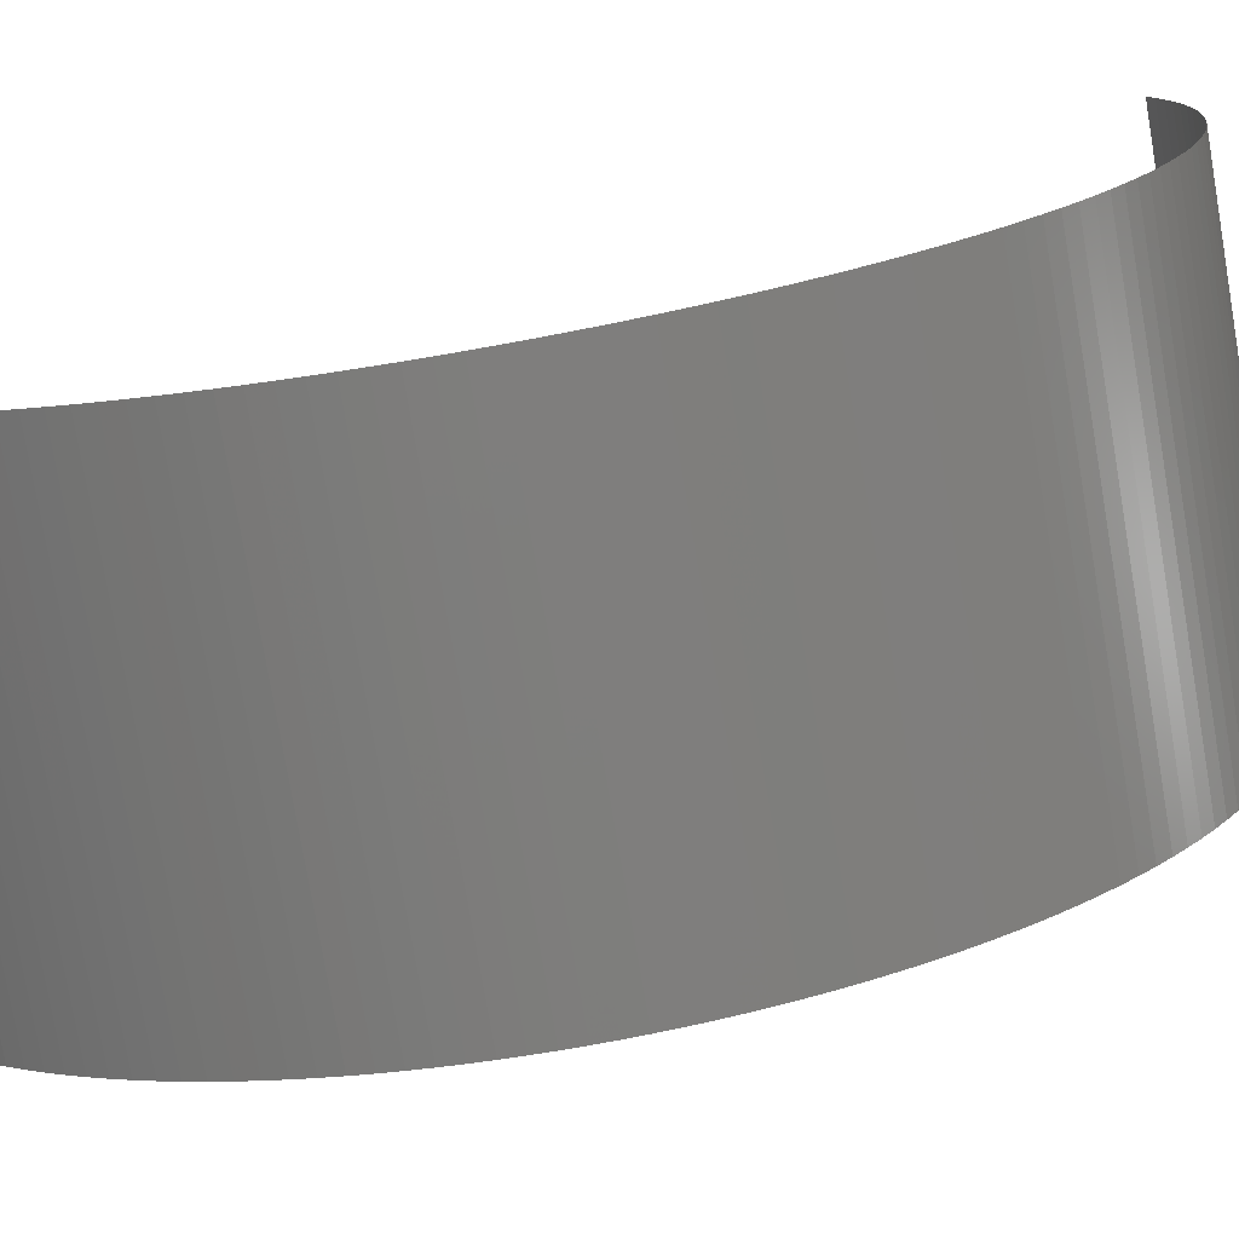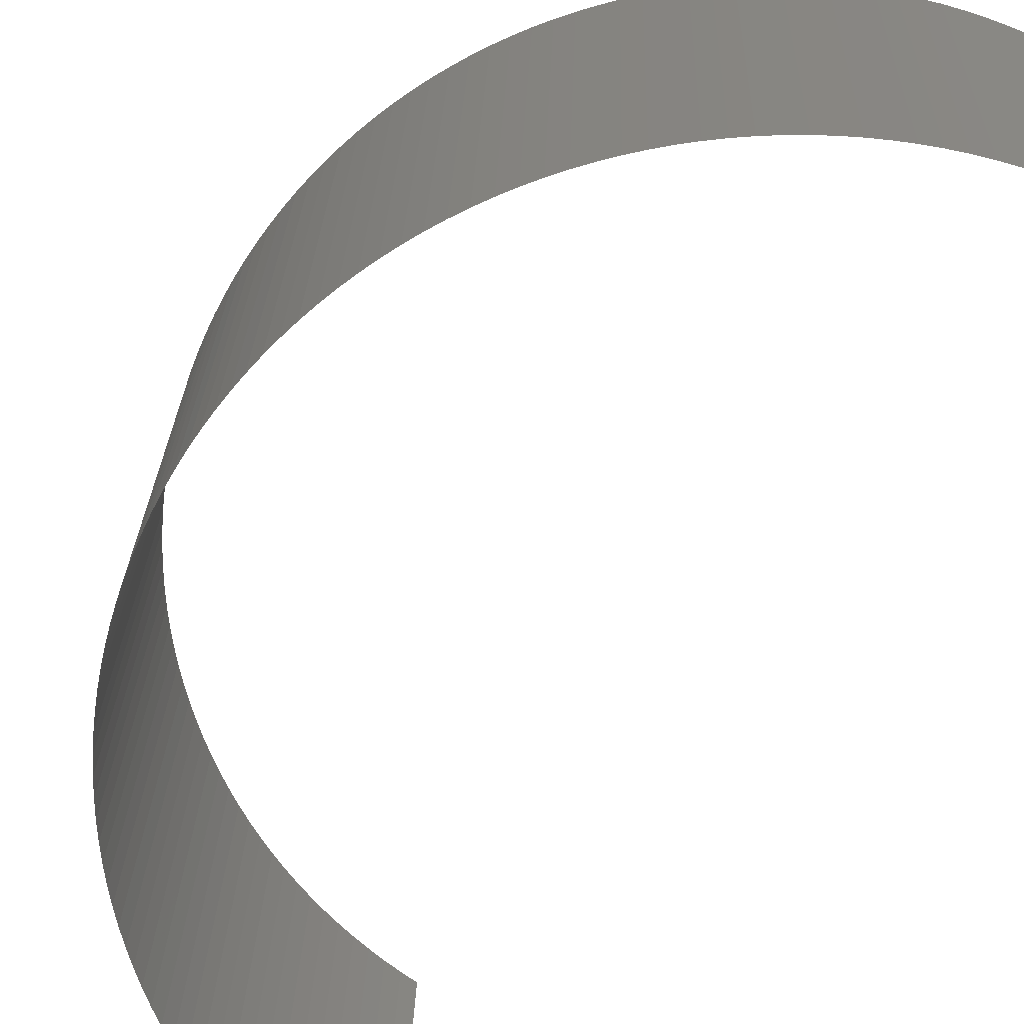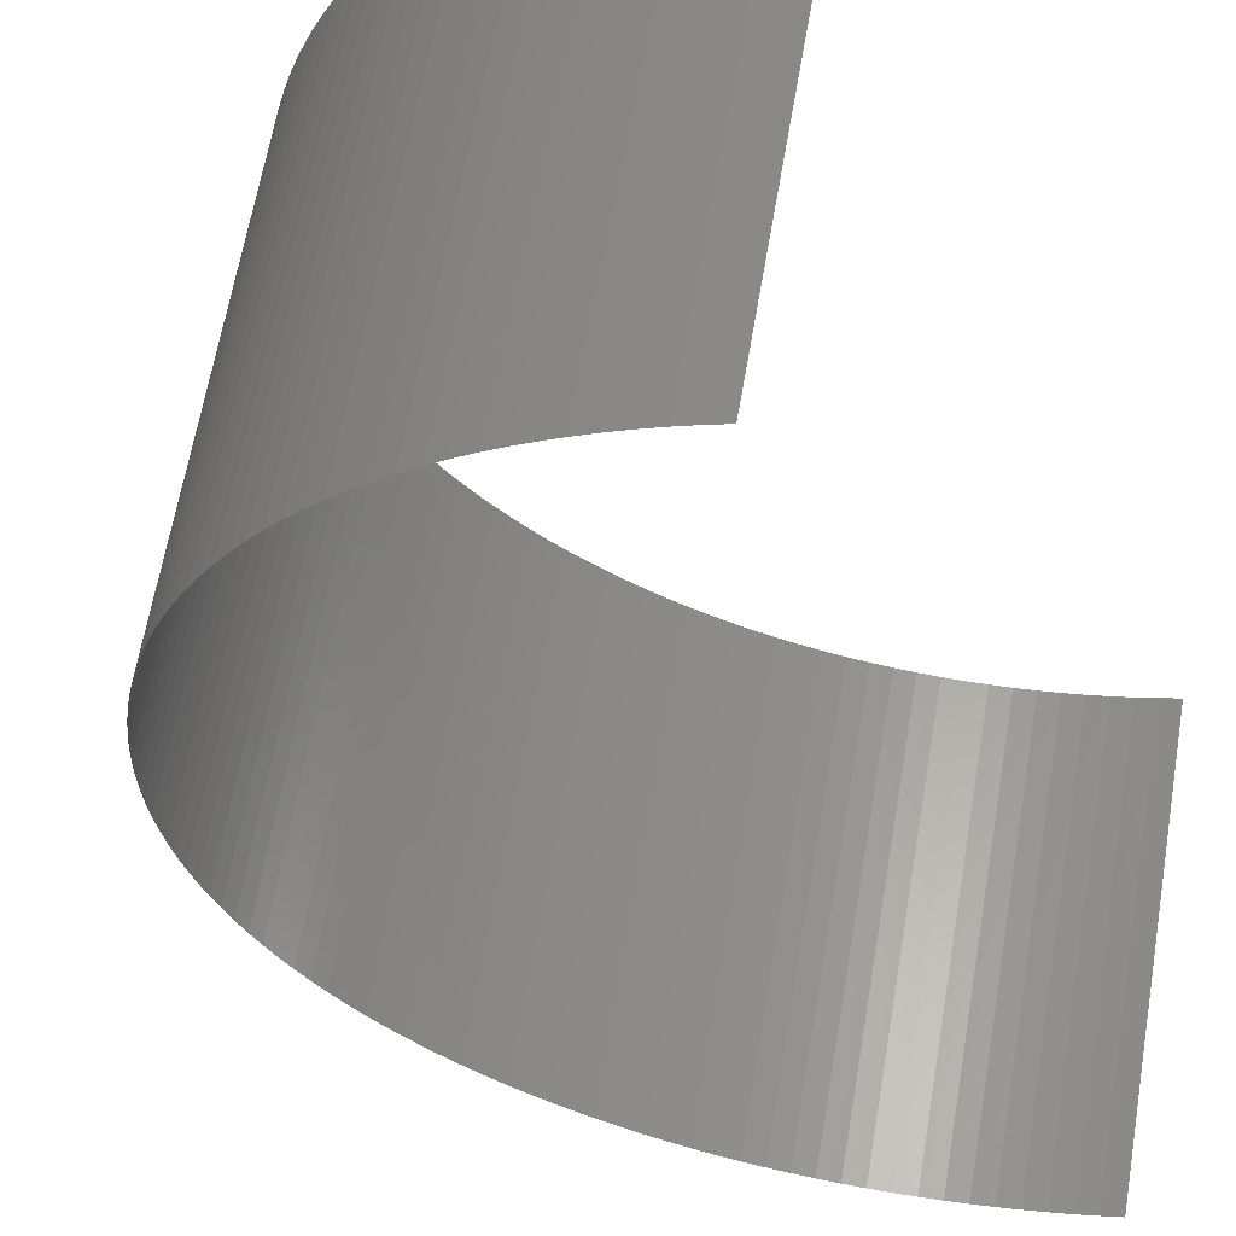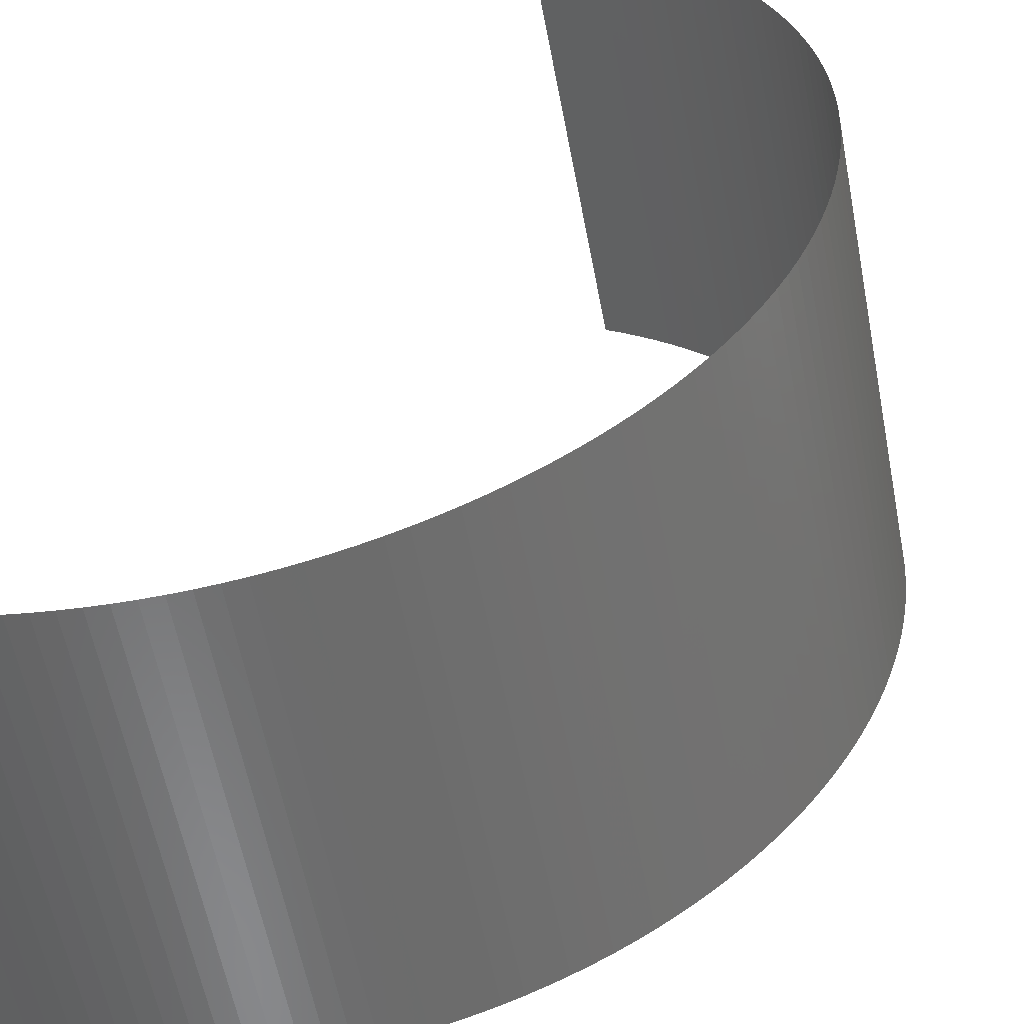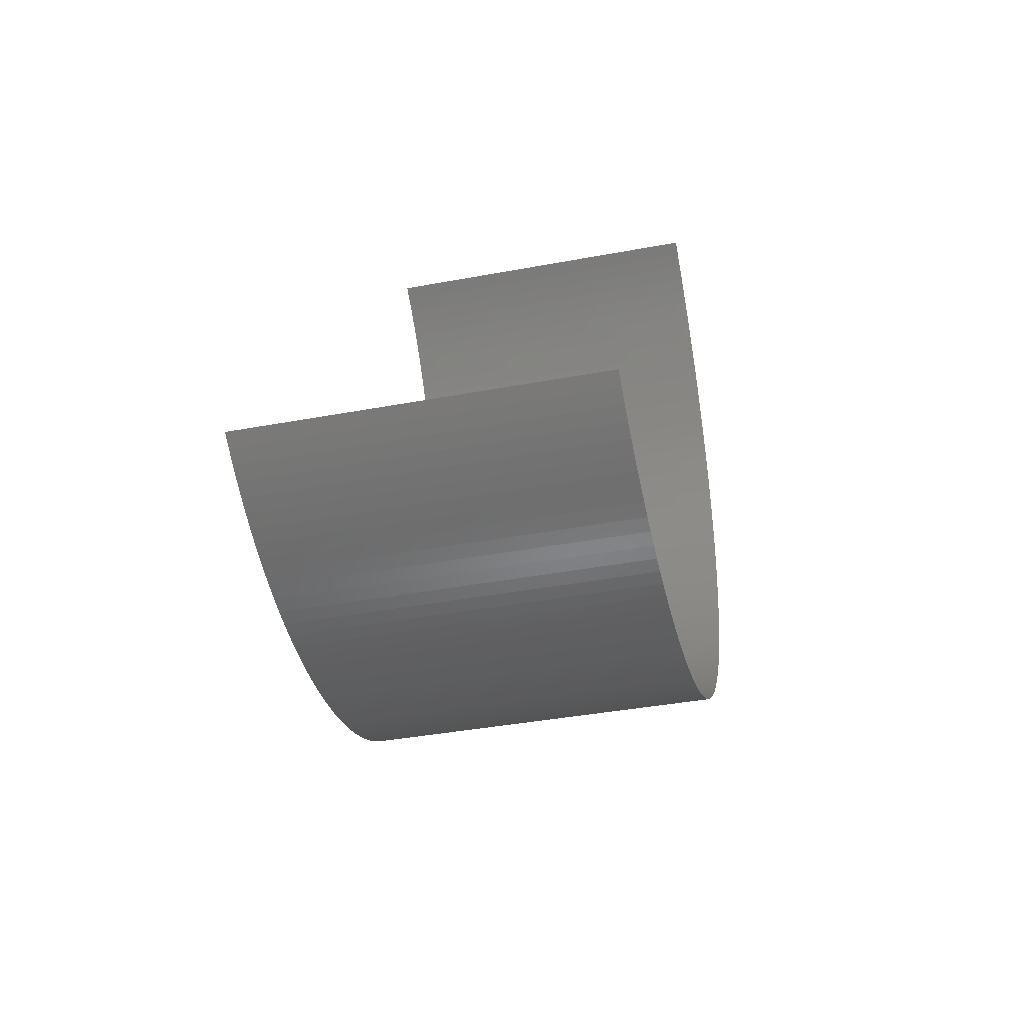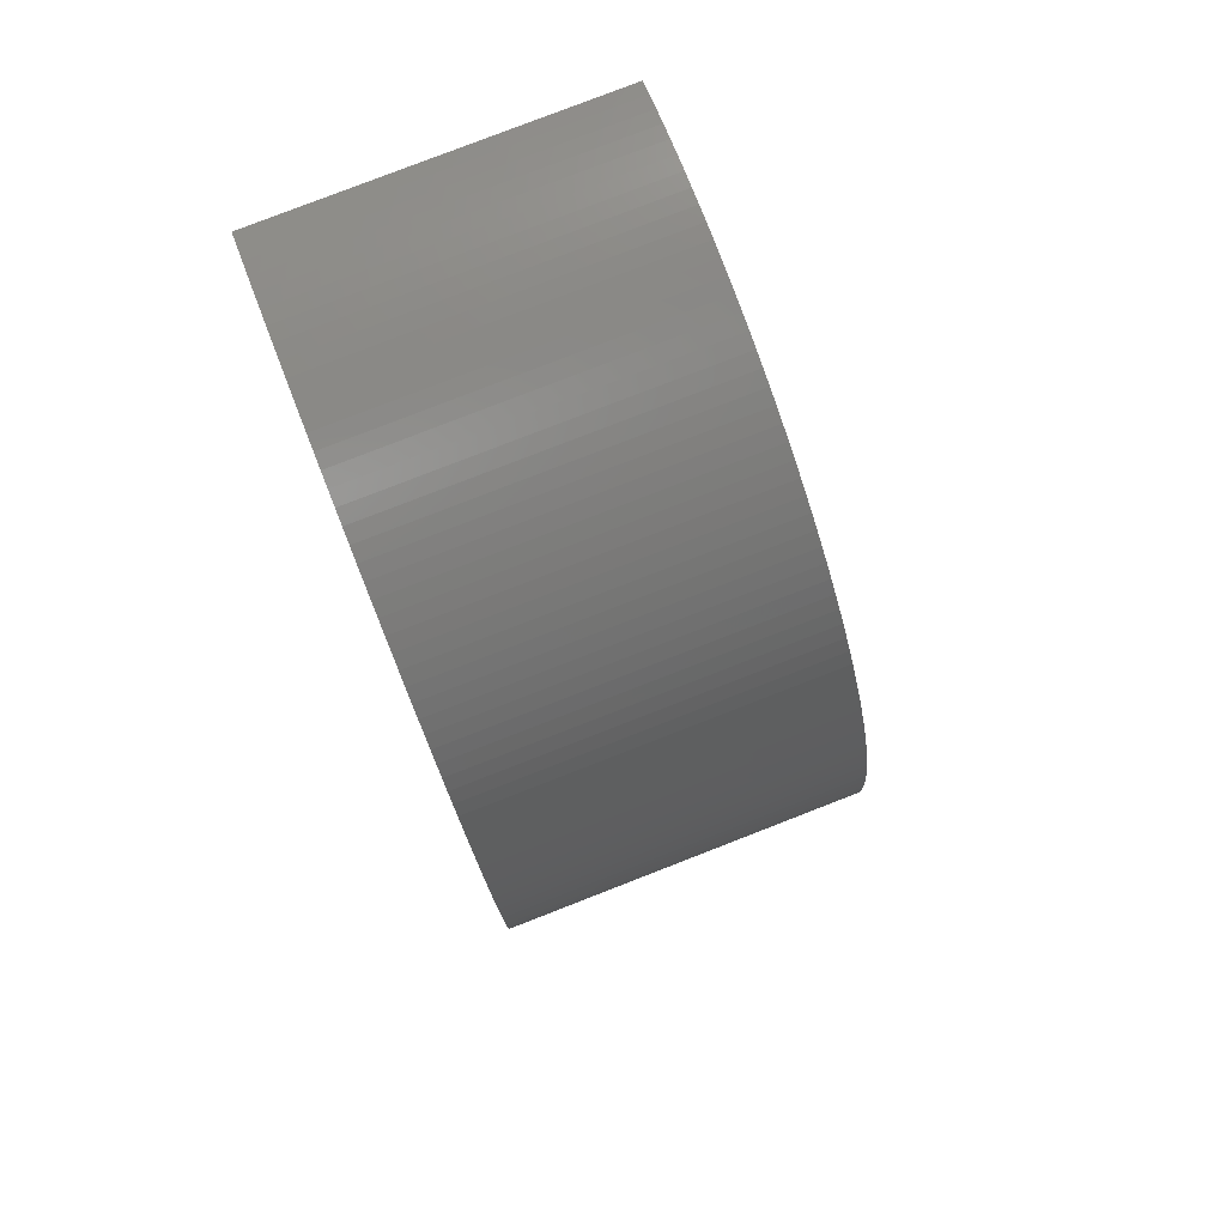
<metadata>
{"format":"stl","ext":"stl","renderer":"f3d","projection":"perspective","resolution":1024,"background":"white","views":[{"elev":18.1,"azim":73.3,"up":"+Z"},{"elev":-56.0,"azim":144.1,"up":"+Z"},{"elev":-23.8,"azim":-162.9,"up":"+Z"},{"elev":31.5,"azim":31.7,"up":"+Z"},{"elev":-75.5,"azim":-86.9,"up":"+Y"},{"elev":58.2,"azim":62.6,"up":"+Y"}]}
</metadata>
<code>
# stl→obj: 176 verts, 174 faces
v -286.8 657.2 -334.4
v -291.2 653.9 -309.9
v -290.1 653.9 -309.8
v -289 653.8 -309.7
v -287.9 657.3 -334.5
v -285.8 657.2 -334.2
v -284.7 657 -334.1
v -287.9 653.7 -309.5
v -283.6 656.9 -334
v -286.8 653.5 -309.4
v -285.8 653.3 -309.3
v -282.5 656.7 -333.9
v -281.4 656.4 -333.7
v -284.7 653.1 -309.2
v -280.4 656.2 -333.6
v -283.6 652.8 -309.1
v -279.3 655.9 -333.5
v -282.6 652.5 -309
v -278.3 655.5 -333.5
v -281.5 652.1 -308.9
v -277.2 655.1 -333.4
v -280.5 651.8 -308.8
v -276.2 654.7 -333.3
v -279.5 651.3 -308.7
v -275.2 654.2 -333.2
v -278.5 650.9 -308.7
v -277.5 650.4 -308.6
v -274.2 653.8 -333.2
v -273.3 653.2 -333.1
v -276.5 649.9 -308.5
v -272.3 652.7 -333.1
v -275.6 649.3 -308.5
v -271.4 652.1 -333
v -274.7 648.7 -308.5
v -273.8 648.1 -308.4
v -270.5 651.4 -333
v -269.6 650.8 -332.9
v -272.9 647.4 -308.4
v -268.8 650.1 -332.9
v -272 646.7 -308.4
v -267.9 649.4 -332.9
v -271.2 646 -308.4
v -267.1 648.6 -332.9
v -270.4 645.2 -308.4
v -266.3 647.8 -332.9
v -269.6 644.5 -308.4
v -265.6 647 -332.9
v -268.9 643.7 -308.4
v -264.9 646.2 -332.9
v -268.1 642.8 -308.4
v -267.4 642 -308.4
v -264.2 645.3 -333
v -263.5 644.5 -333
v -266.8 641.1 -308.4
v -262.9 643.6 -333
v -266.1 640.2 -308.5
v -262.3 642.6 -333.1
v -265.6 639.3 -308.5
v -261.7 641.7 -333.1
v -265 638.3 -308.6
v -261.2 640.7 -333.2
v -264.5 637.3 -308.7
v -260.7 639.7 -333.3
v -264 636.4 -308.7
v -260.2 638.7 -333.4
v -263.5 635.4 -308.8
v -263.1 634.3 -308.9
v -259.8 637.7 -333.4
v -259.4 636.7 -333.5
v -262.7 633.3 -309
v -259.1 635.6 -333.6
v -262.3 632.3 -309.1
v -262 631.2 -309.2
v -258.8 634.6 -333.7
v -258.5 633.5 -333.8
v -261.8 630.2 -309.3
v -258.3 632.5 -334
v -261.5 629.1 -309.4
v -261.3 628 -309.5
v -258.1 631.4 -334.1
v -261.2 626.9 -309.6
v -257.9 630.3 -334.2
v -257.8 629.2 -334.3
v -261.1 625.8 -309.8
v -257.7 628.1 -334.5
v -261 624.8 -309.9
v -260.9 623.7 -310.1
v -257.7 627 -334.6
v -257.7 625.9 -334.8
v -260.9 622.6 -310.2
v -257.7 624.8 -334.9
v -261 621.5 -310.4
v -261.1 620.4 -310.5
v -257.8 623.8 -335.1
v -261.2 619.3 -310.7
v -257.9 622.7 -335.2
v -258.1 621.6 -335.4
v -261.3 618.2 -310.9
v -261.5 617.2 -311
v -258.3 620.5 -335.6
v -261.8 616.1 -311.2
v -258.5 619.5 -335.8
v -258.8 618.4 -335.9
v -262 615 -311.4
v -259.1 617.4 -336.1
v -262.3 614 -311.6
v -259.4 616.3 -336.3
v -262.7 613 -311.8
v -263.1 612 -312
v -259.8 615.3 -336.5
v -260.2 614.3 -336.7
v -263.5 611 -312.1
v -260.7 613.3 -336.9
v -264 610 -312.3
v -261.2 612.4 -337.1
v -264.5 609 -312.5
v -261.7 611.4 -337.3
v -265 608.1 -312.7
v -262.3 610.5 -337.5
v -265.6 607.1 -312.9
v -266.1 606.2 -313.1
v -262.9 609.6 -337.7
v -263.5 608.7 -337.9
v -266.8 605.4 -313.4
v -264.2 607.9 -338.1
v -267.4 604.5 -313.6
v -264.9 607 -338.3
v -268.1 603.7 -313.8
v -265.6 606.2 -338.5
v -268.9 602.9 -314
v -266.3 605.4 -338.7
v -269.6 602.1 -314.2
v -267.1 604.7 -338.9
v -270.4 601.3 -314.4
v -267.9 604 -339.1
v -271.2 600.6 -314.6
v -272 599.9 -314.8
v -268.8 603.3 -339.4
v -269.6 602.6 -339.6
v -272.9 599.2 -315
v -270.5 602 -339.8
v -273.8 598.6 -315.2
v -271.4 601.4 -340
v -274.7 598 -315.4
v -272.3 600.8 -340.2
v -275.6 597.5 -315.6
v -273.3 600.3 -340.4
v -276.5 596.9 -315.8
v -274.2 599.8 -340.6
v -277.5 596.4 -316
v -275.2 599.3 -340.8
v -278.5 596 -316.2
v -276.2 598.9 -340.9
v -279.5 595.6 -316.4
v -277.2 598.5 -341.1
v -280.5 595.2 -316.6
v -281.5 594.8 -316.8
v -278.3 598.2 -341.3
v -279.3 597.9 -341.5
v -282.6 594.5 -316.9
v -280.4 597.6 -341.7
v -283.6 594.2 -317.1
v -284.7 594 -317.3
v -281.4 597.4 -341.9
v -285.8 593.8 -317.5
v -282.5 597.2 -342
v -286.8 593.6 -317.6
v -283.6 597 -342.2
v -284.7 596.9 -342.3
v -287.9 593.5 -317.8
v -289 593.4 -317.9
v -285.8 596.8 -342.5
v -286.8 596.8 -342.7
v -290.1 593.4 -318.1
v -291.2 593.4 -318.2
v -287.9 596.8 -342.8
f 1 2 3
f 1 3 4
f 1 5 2
f 6 1 4
f 7 4 8
f 7 6 4
f 9 8 10
f 9 10 11
f 9 7 8
f 12 9 11
f 13 12 11
f 13 11 14
f 15 13 14
f 15 14 16
f 17 16 18
f 17 15 16
f 19 17 18
f 19 18 20
f 21 20 22
f 21 19 20
f 23 22 24
f 23 21 22
f 25 24 26
f 25 26 27
f 25 23 24
f 28 25 27
f 29 27 30
f 29 28 27
f 31 30 32
f 31 29 30
f 33 32 34
f 33 34 35
f 33 31 32
f 36 33 35
f 37 35 38
f 37 36 35
f 39 38 40
f 39 37 38
f 41 40 42
f 41 39 40
f 43 42 44
f 43 41 42
f 45 44 46
f 45 43 44
f 47 46 48
f 47 45 46
f 49 48 50
f 49 50 51
f 49 47 48
f 52 49 51
f 53 51 54
f 53 52 51
f 55 54 56
f 55 53 54
f 57 56 58
f 57 55 56
f 59 58 60
f 59 57 58
f 61 60 62
f 61 59 60
f 63 61 62
f 63 62 64
f 65 63 64
f 65 64 66
f 65 66 67
f 68 65 67
f 69 68 67
f 69 67 70
f 71 69 70
f 71 70 72
f 71 72 73
f 74 71 73
f 75 74 73
f 75 73 76
f 77 75 76
f 77 76 78
f 77 78 79
f 80 77 79
f 80 79 81
f 82 80 81
f 83 81 84
f 83 82 81
f 85 83 84
f 85 84 86
f 85 86 87
f 88 85 87
f 89 87 90
f 89 88 87
f 91 90 92
f 91 92 93
f 91 89 90
f 94 93 95
f 94 91 93
f 96 94 95
f 97 95 98
f 97 98 99
f 97 96 95
f 100 99 101
f 100 97 99
f 102 100 101
f 103 101 104
f 103 102 101
f 105 104 106
f 105 103 104
f 107 106 108
f 107 108 109
f 107 105 106
f 110 107 109
f 111 109 112
f 111 110 109
f 113 112 114
f 113 111 112
f 115 113 114
f 115 114 116
f 117 115 116
f 117 116 118
f 119 117 118
f 119 118 120
f 119 120 121
f 122 119 121
f 123 122 121
f 123 121 124
f 125 123 124
f 125 124 126
f 127 125 126
f 127 126 128
f 129 127 128
f 129 128 130
f 131 129 130
f 131 130 132
f 133 131 132
f 133 132 134
f 135 133 134
f 135 134 136
f 135 136 137
f 138 135 137
f 139 138 137
f 139 137 140
f 141 139 140
f 141 140 142
f 143 141 142
f 143 142 144
f 145 143 144
f 145 144 146
f 147 145 146
f 147 146 148
f 149 148 150
f 149 147 148
f 151 149 150
f 151 150 152
f 153 152 154
f 153 151 152
f 155 154 156
f 155 156 157
f 155 153 154
f 158 155 157
f 159 157 160
f 159 158 157
f 161 160 162
f 161 162 163
f 161 159 160
f 164 161 163
f 164 163 165
f 166 164 165
f 166 165 167
f 168 166 167
f 169 168 167
f 169 167 170
f 169 170 171
f 172 169 171
f 173 172 171
f 173 171 174
f 173 174 175
f 176 173 175

</code>
